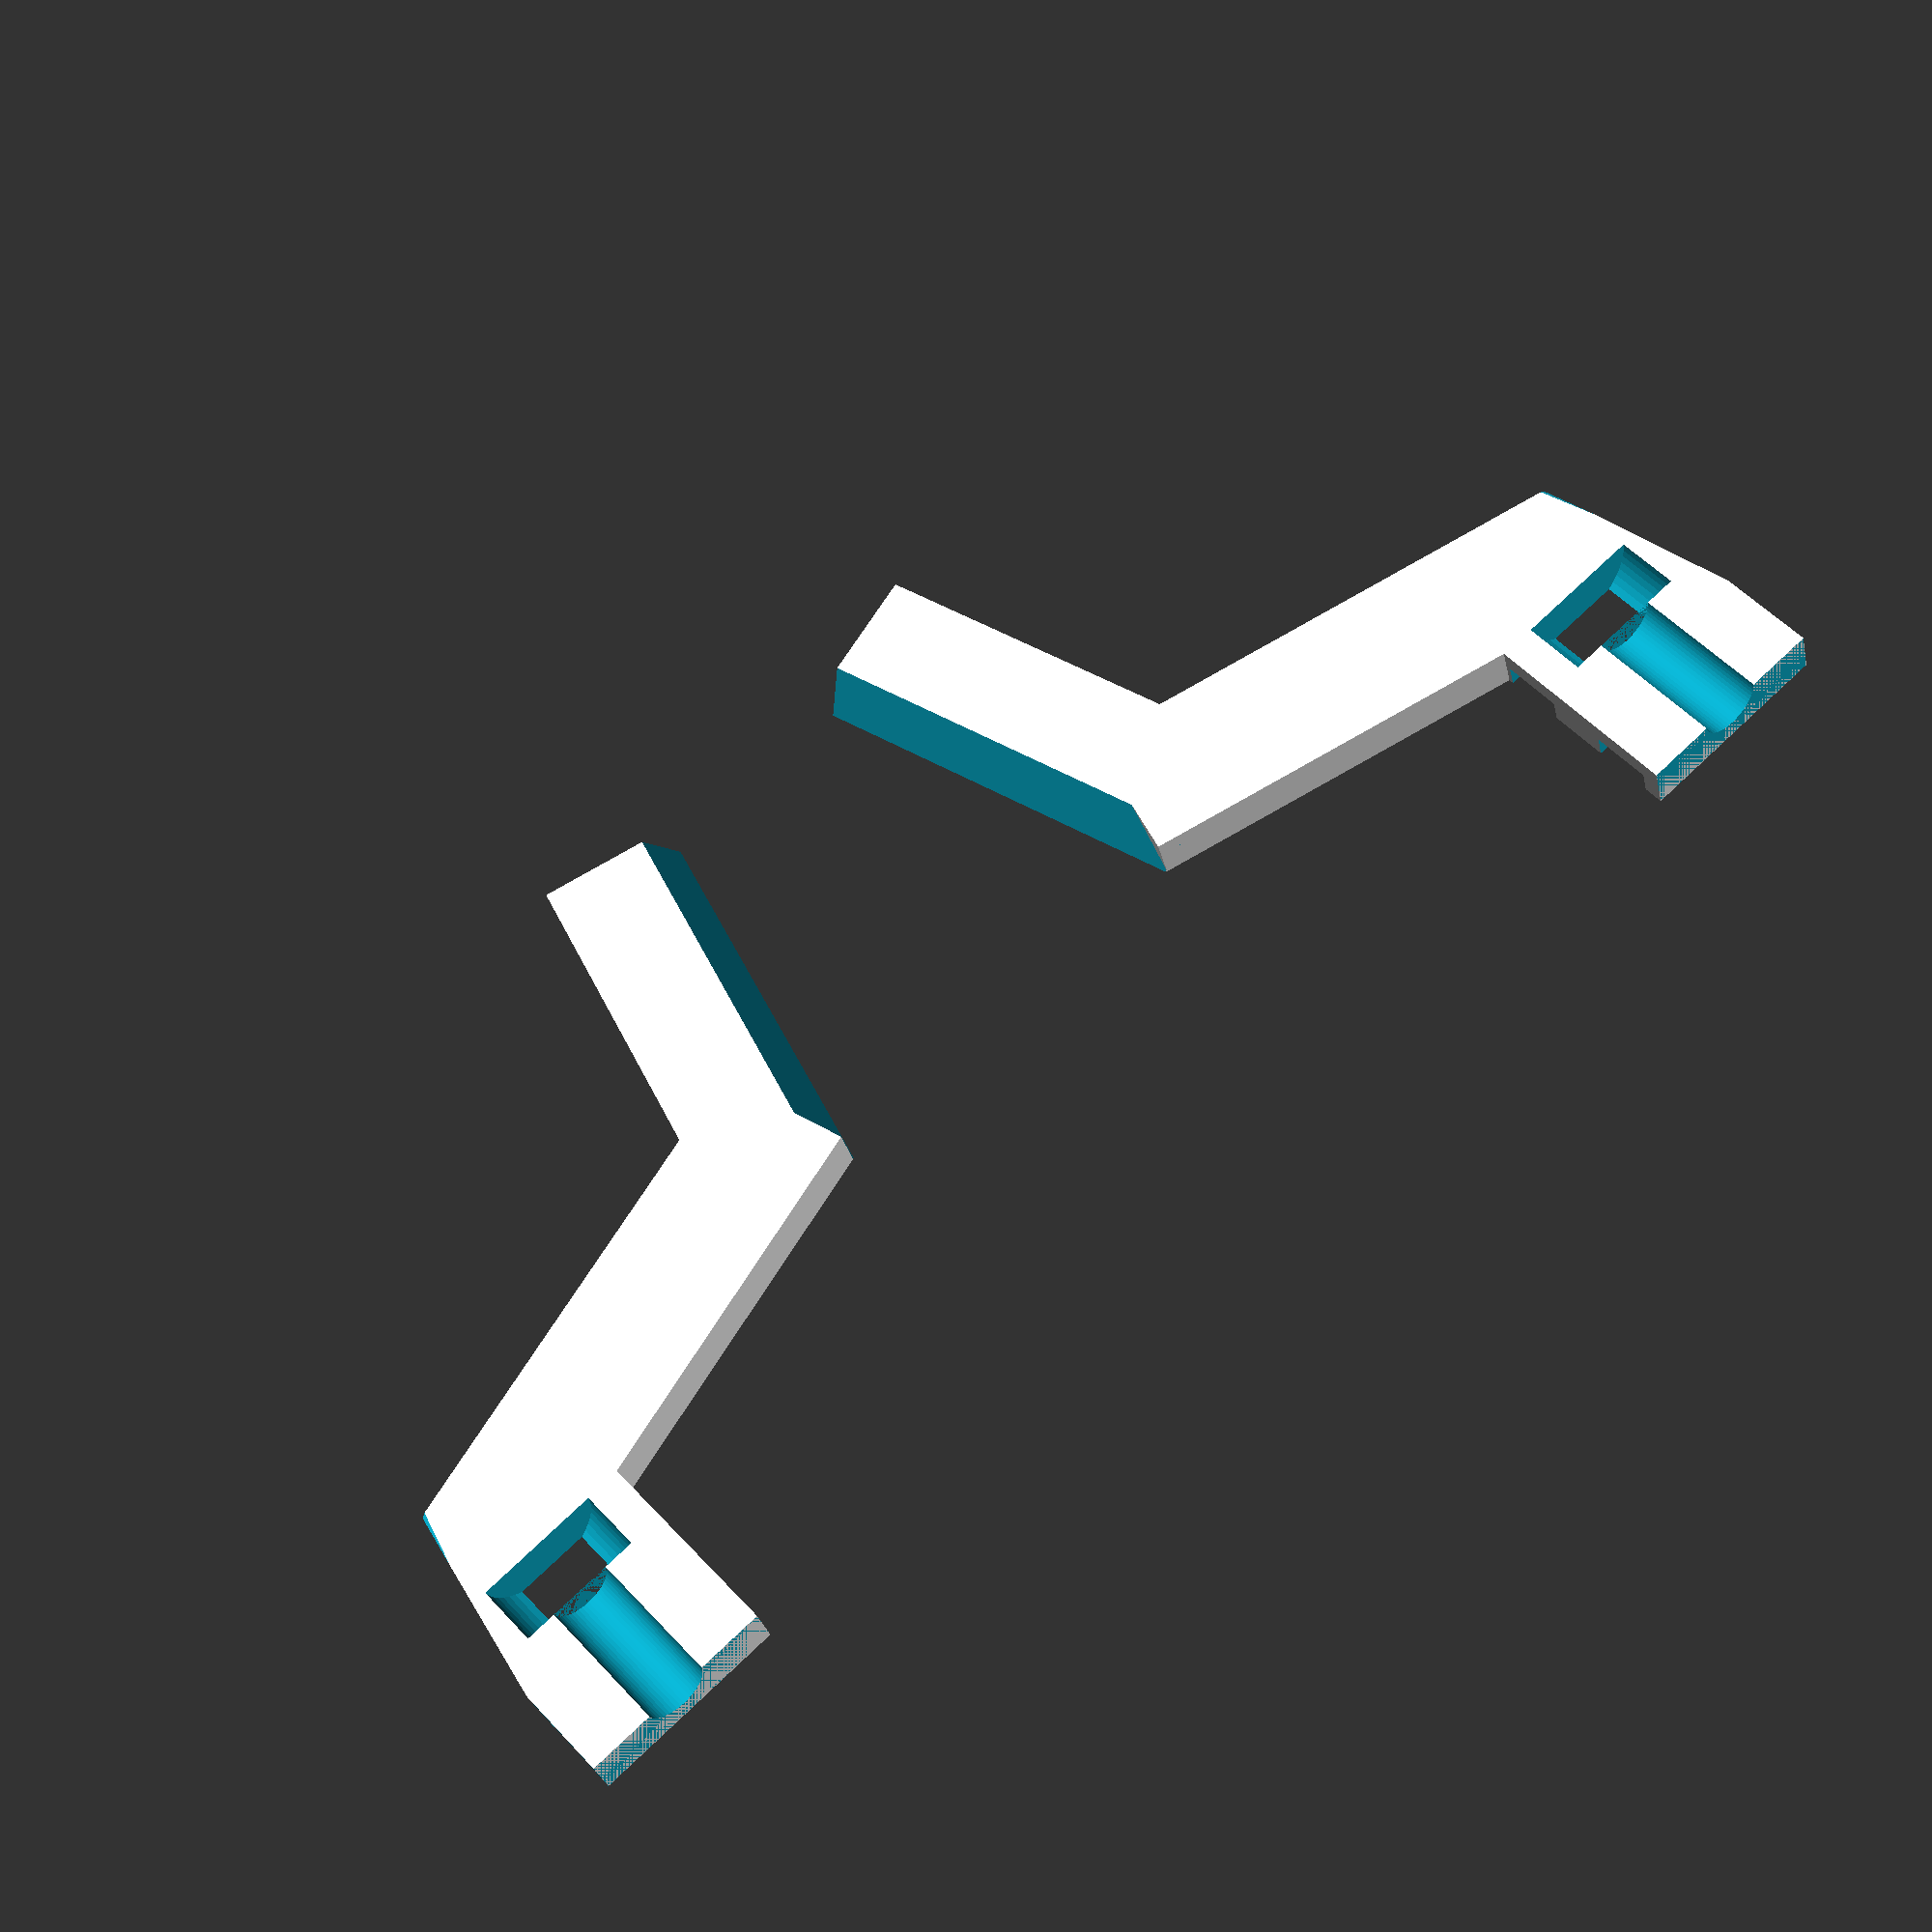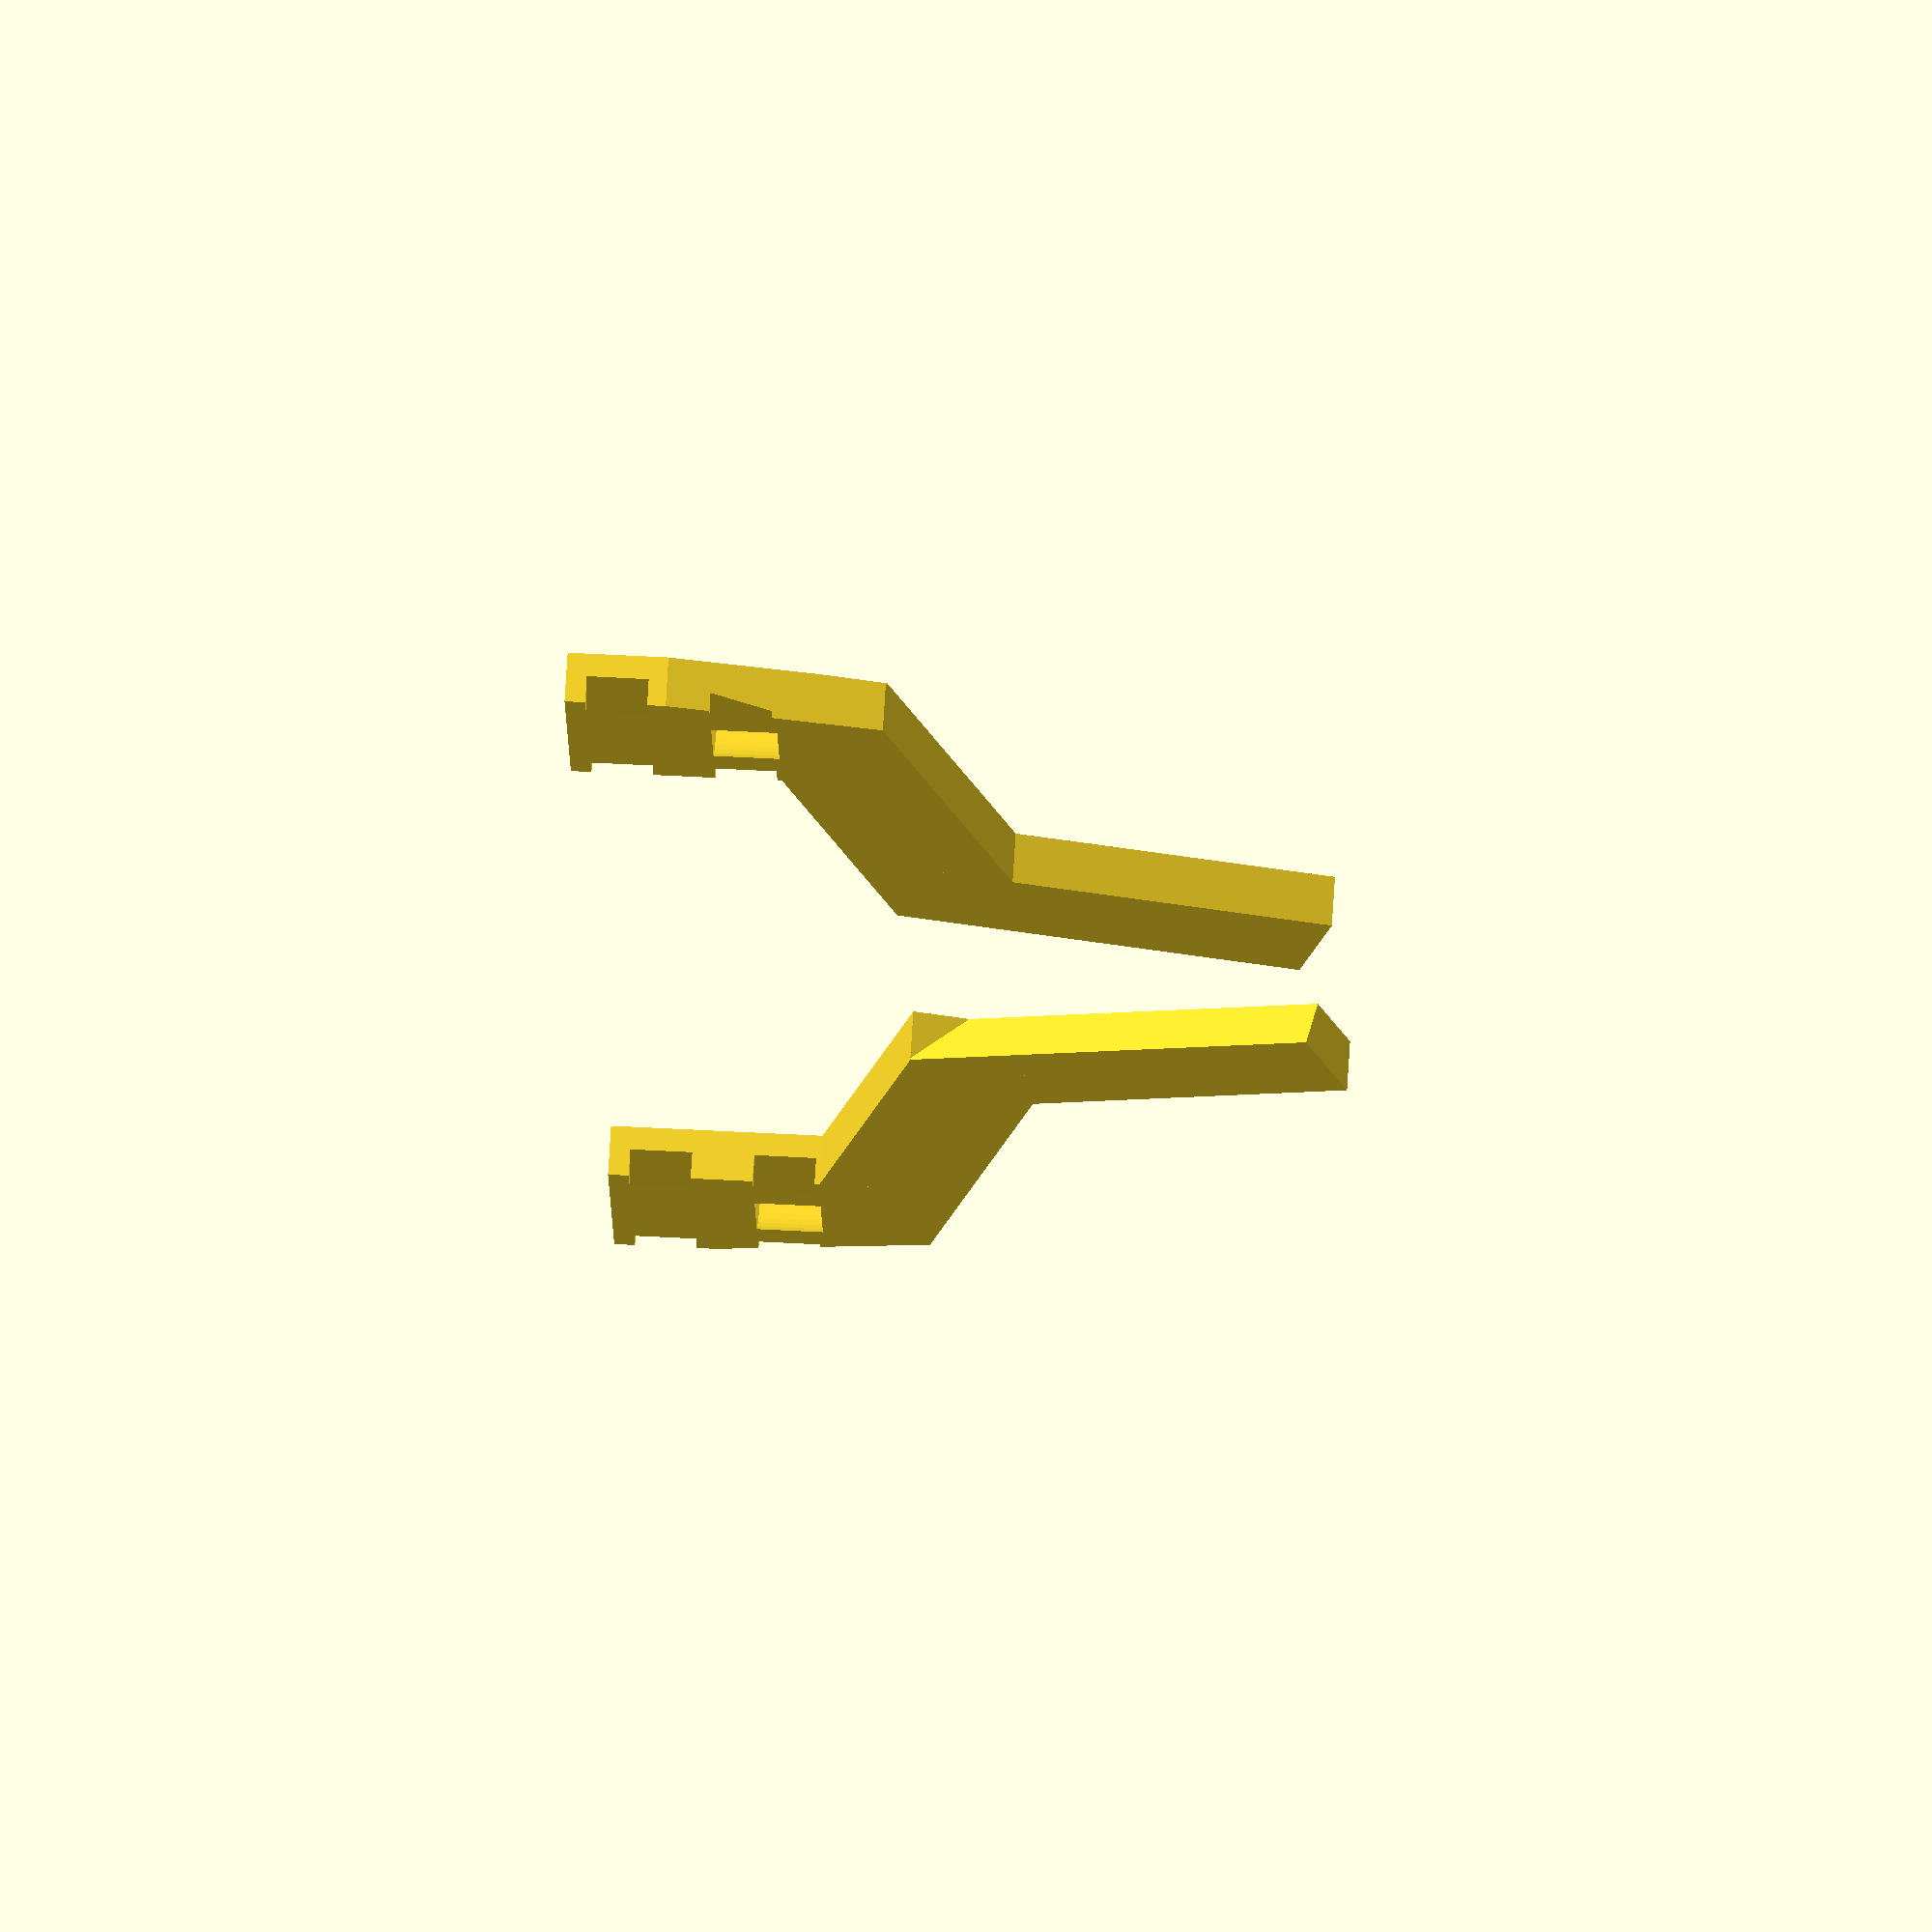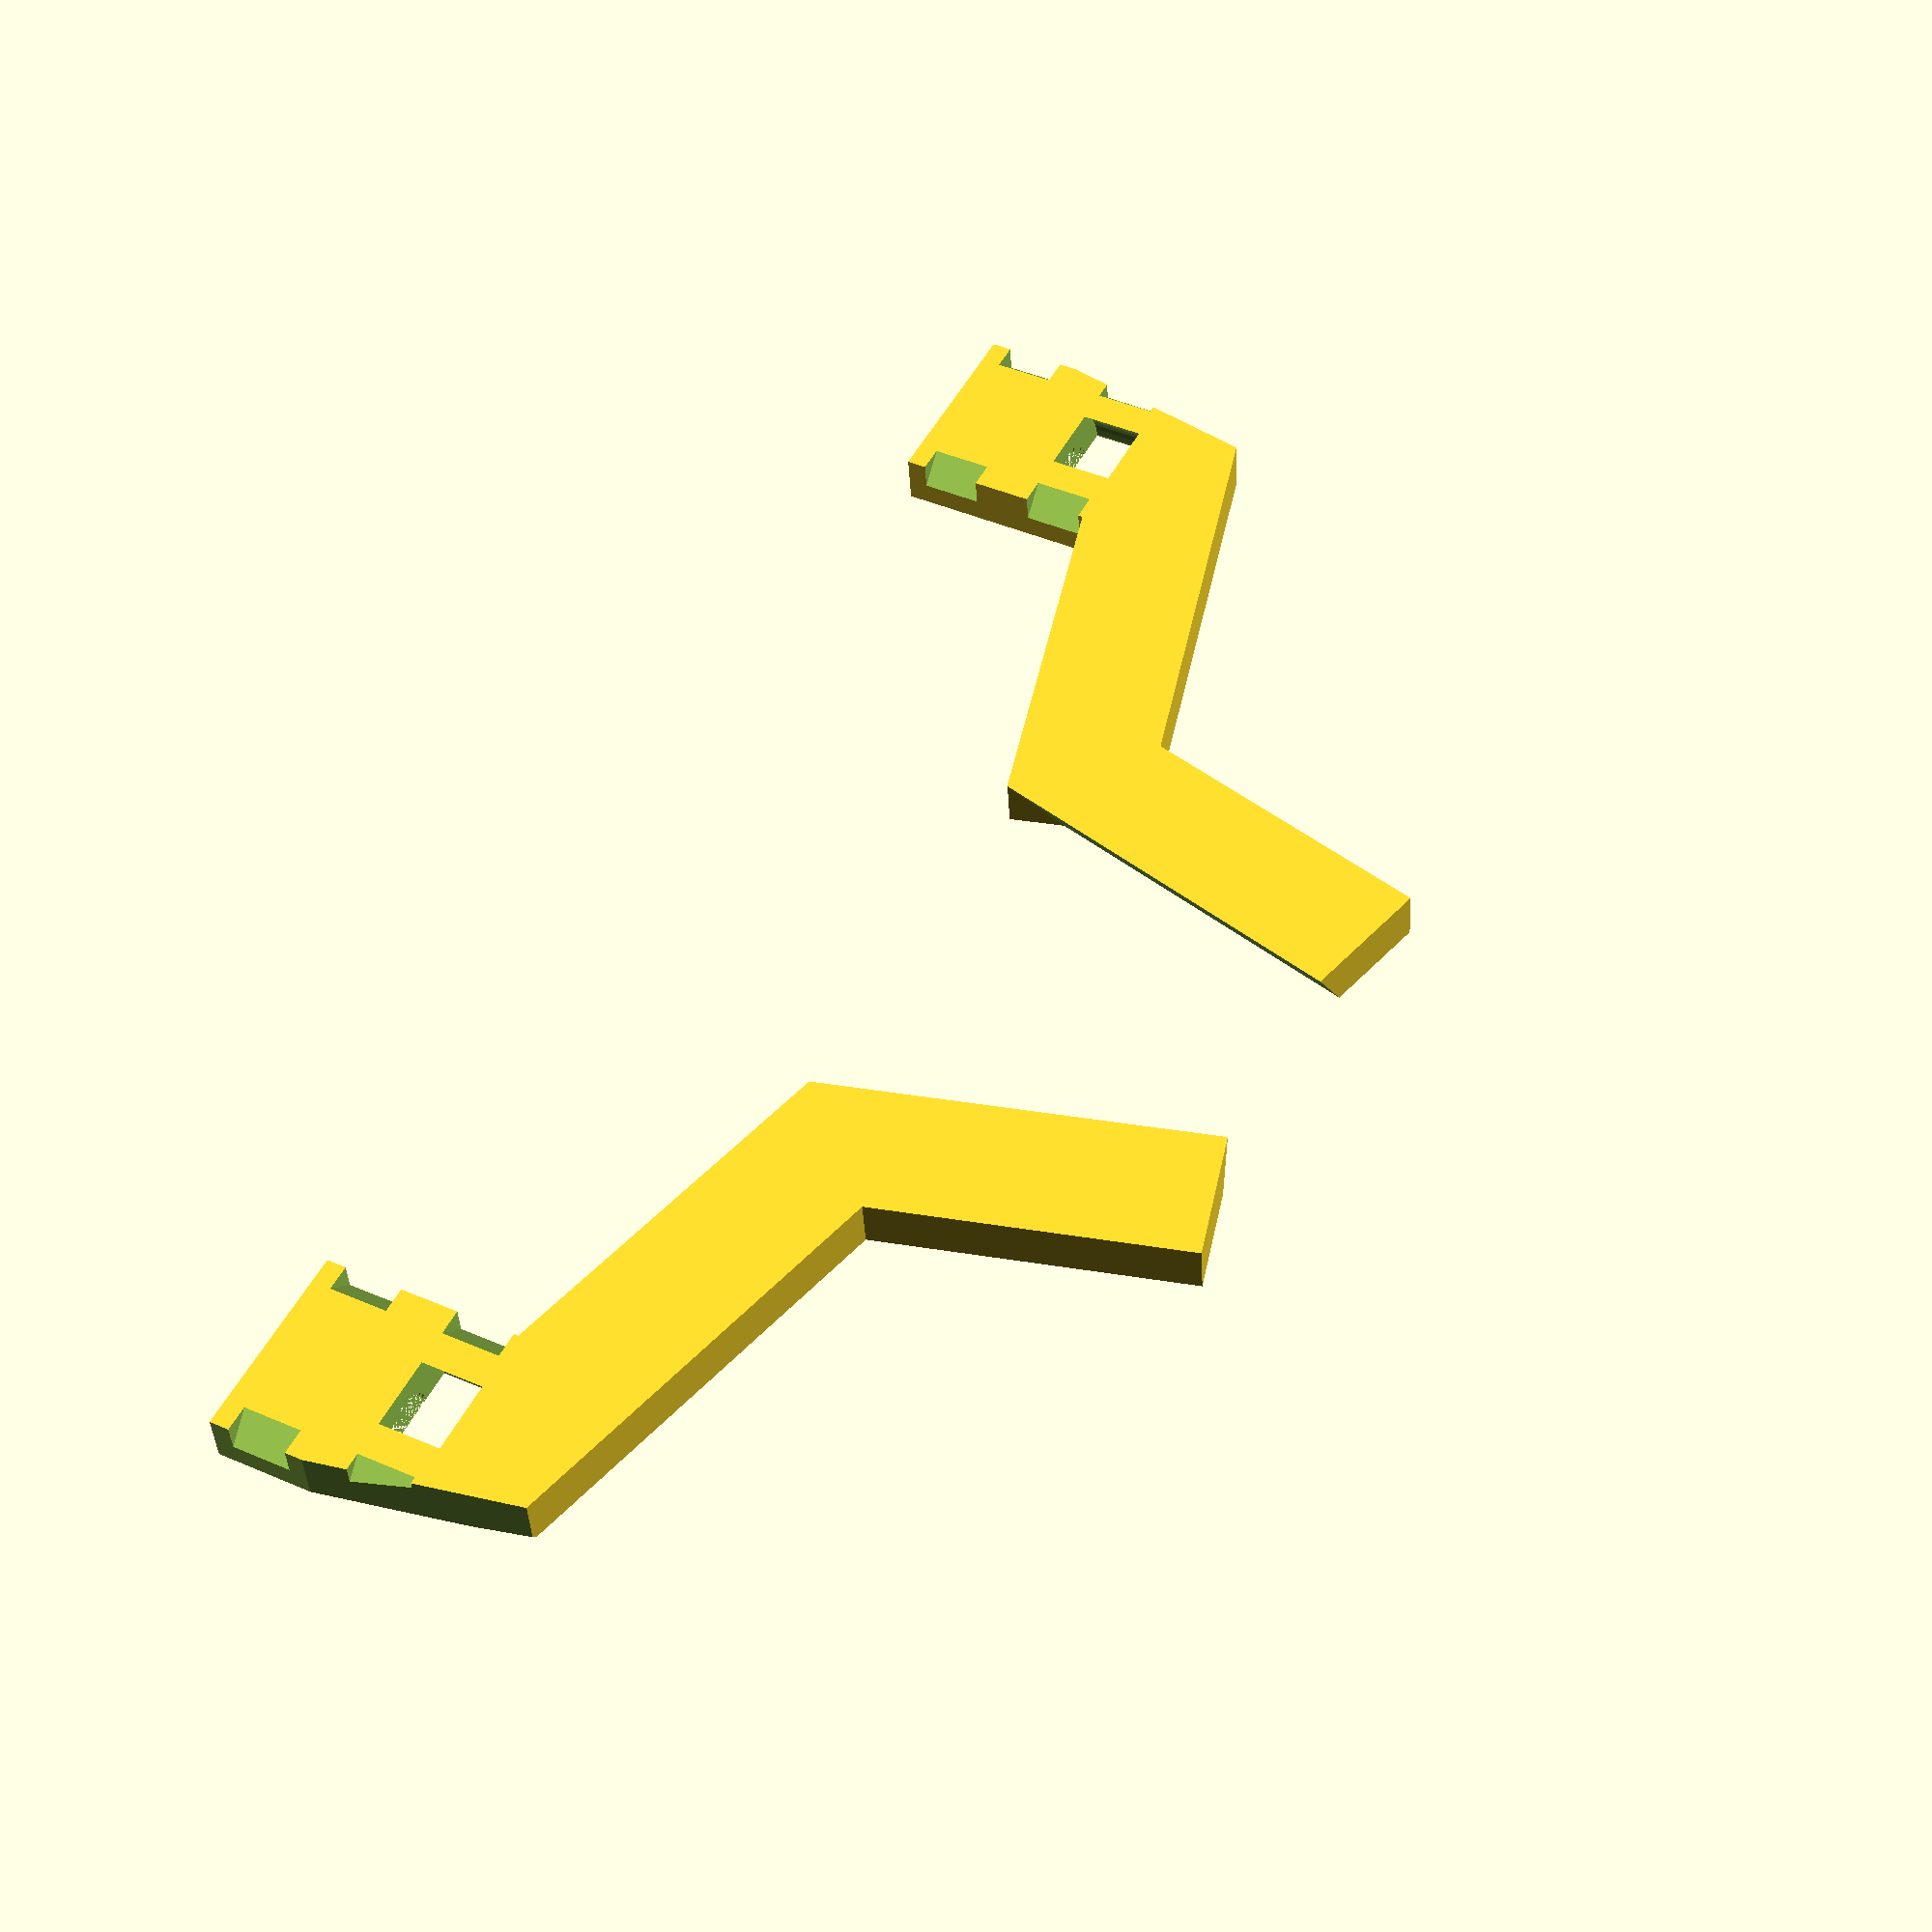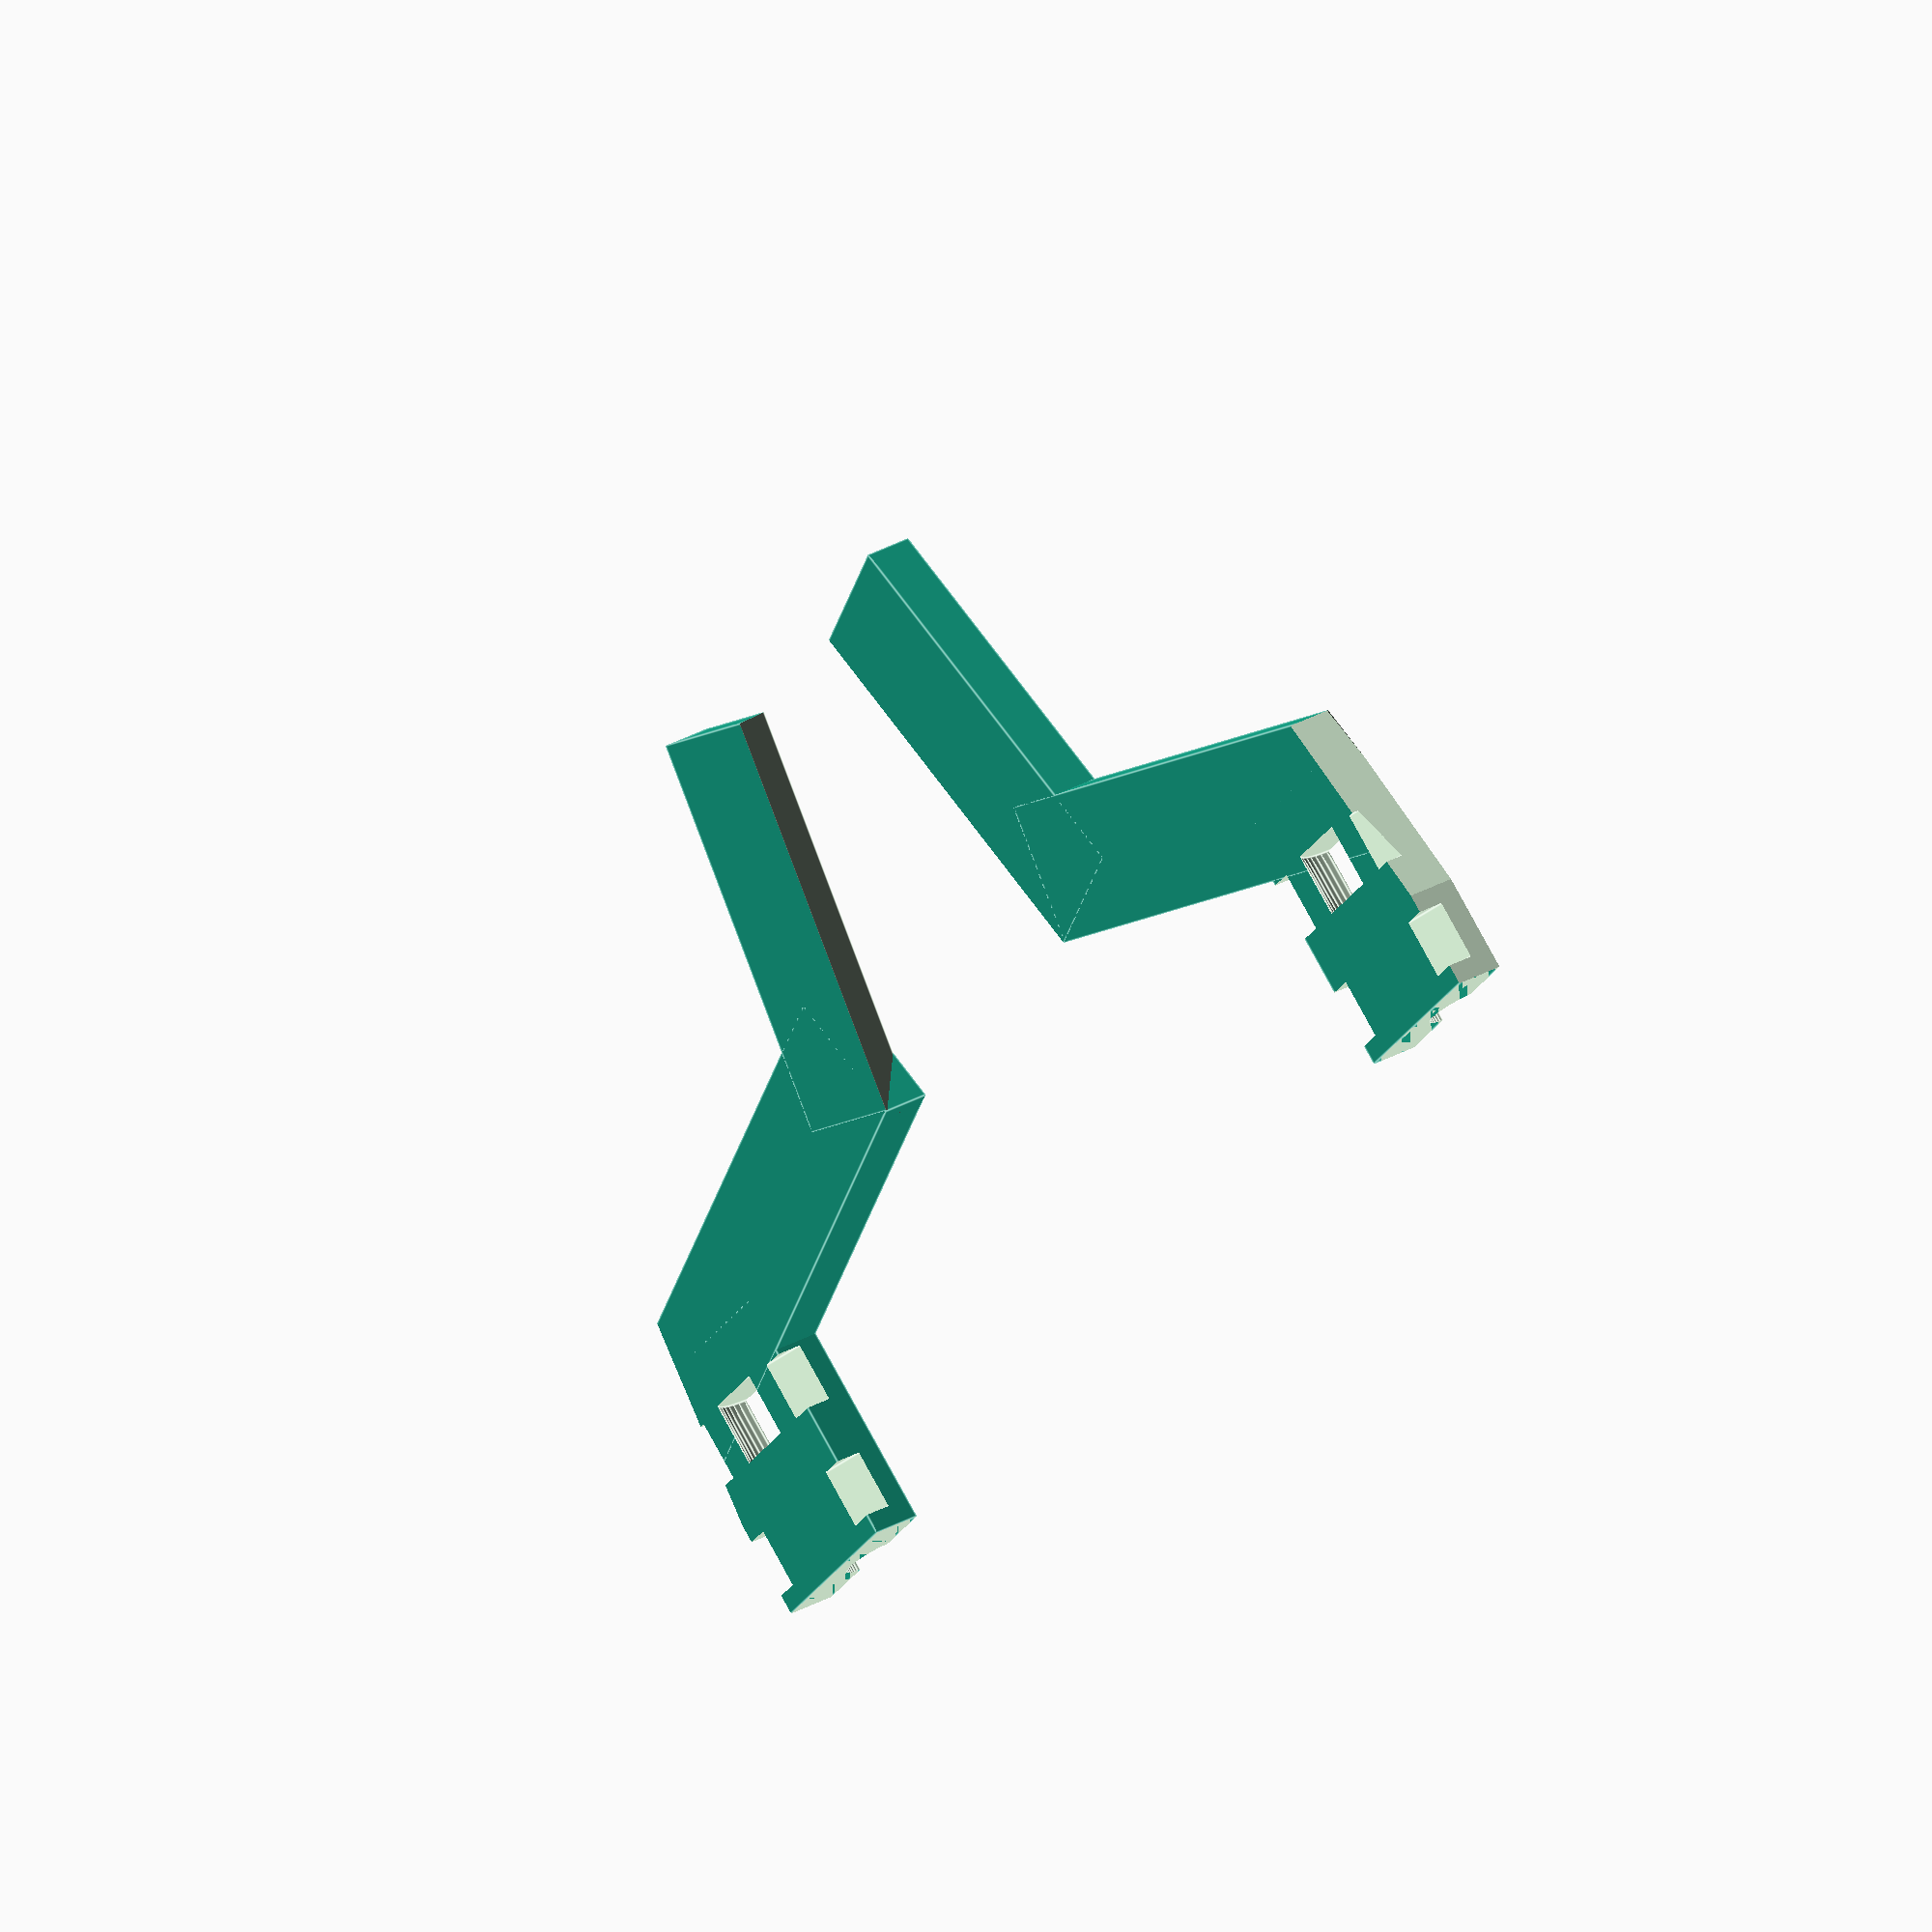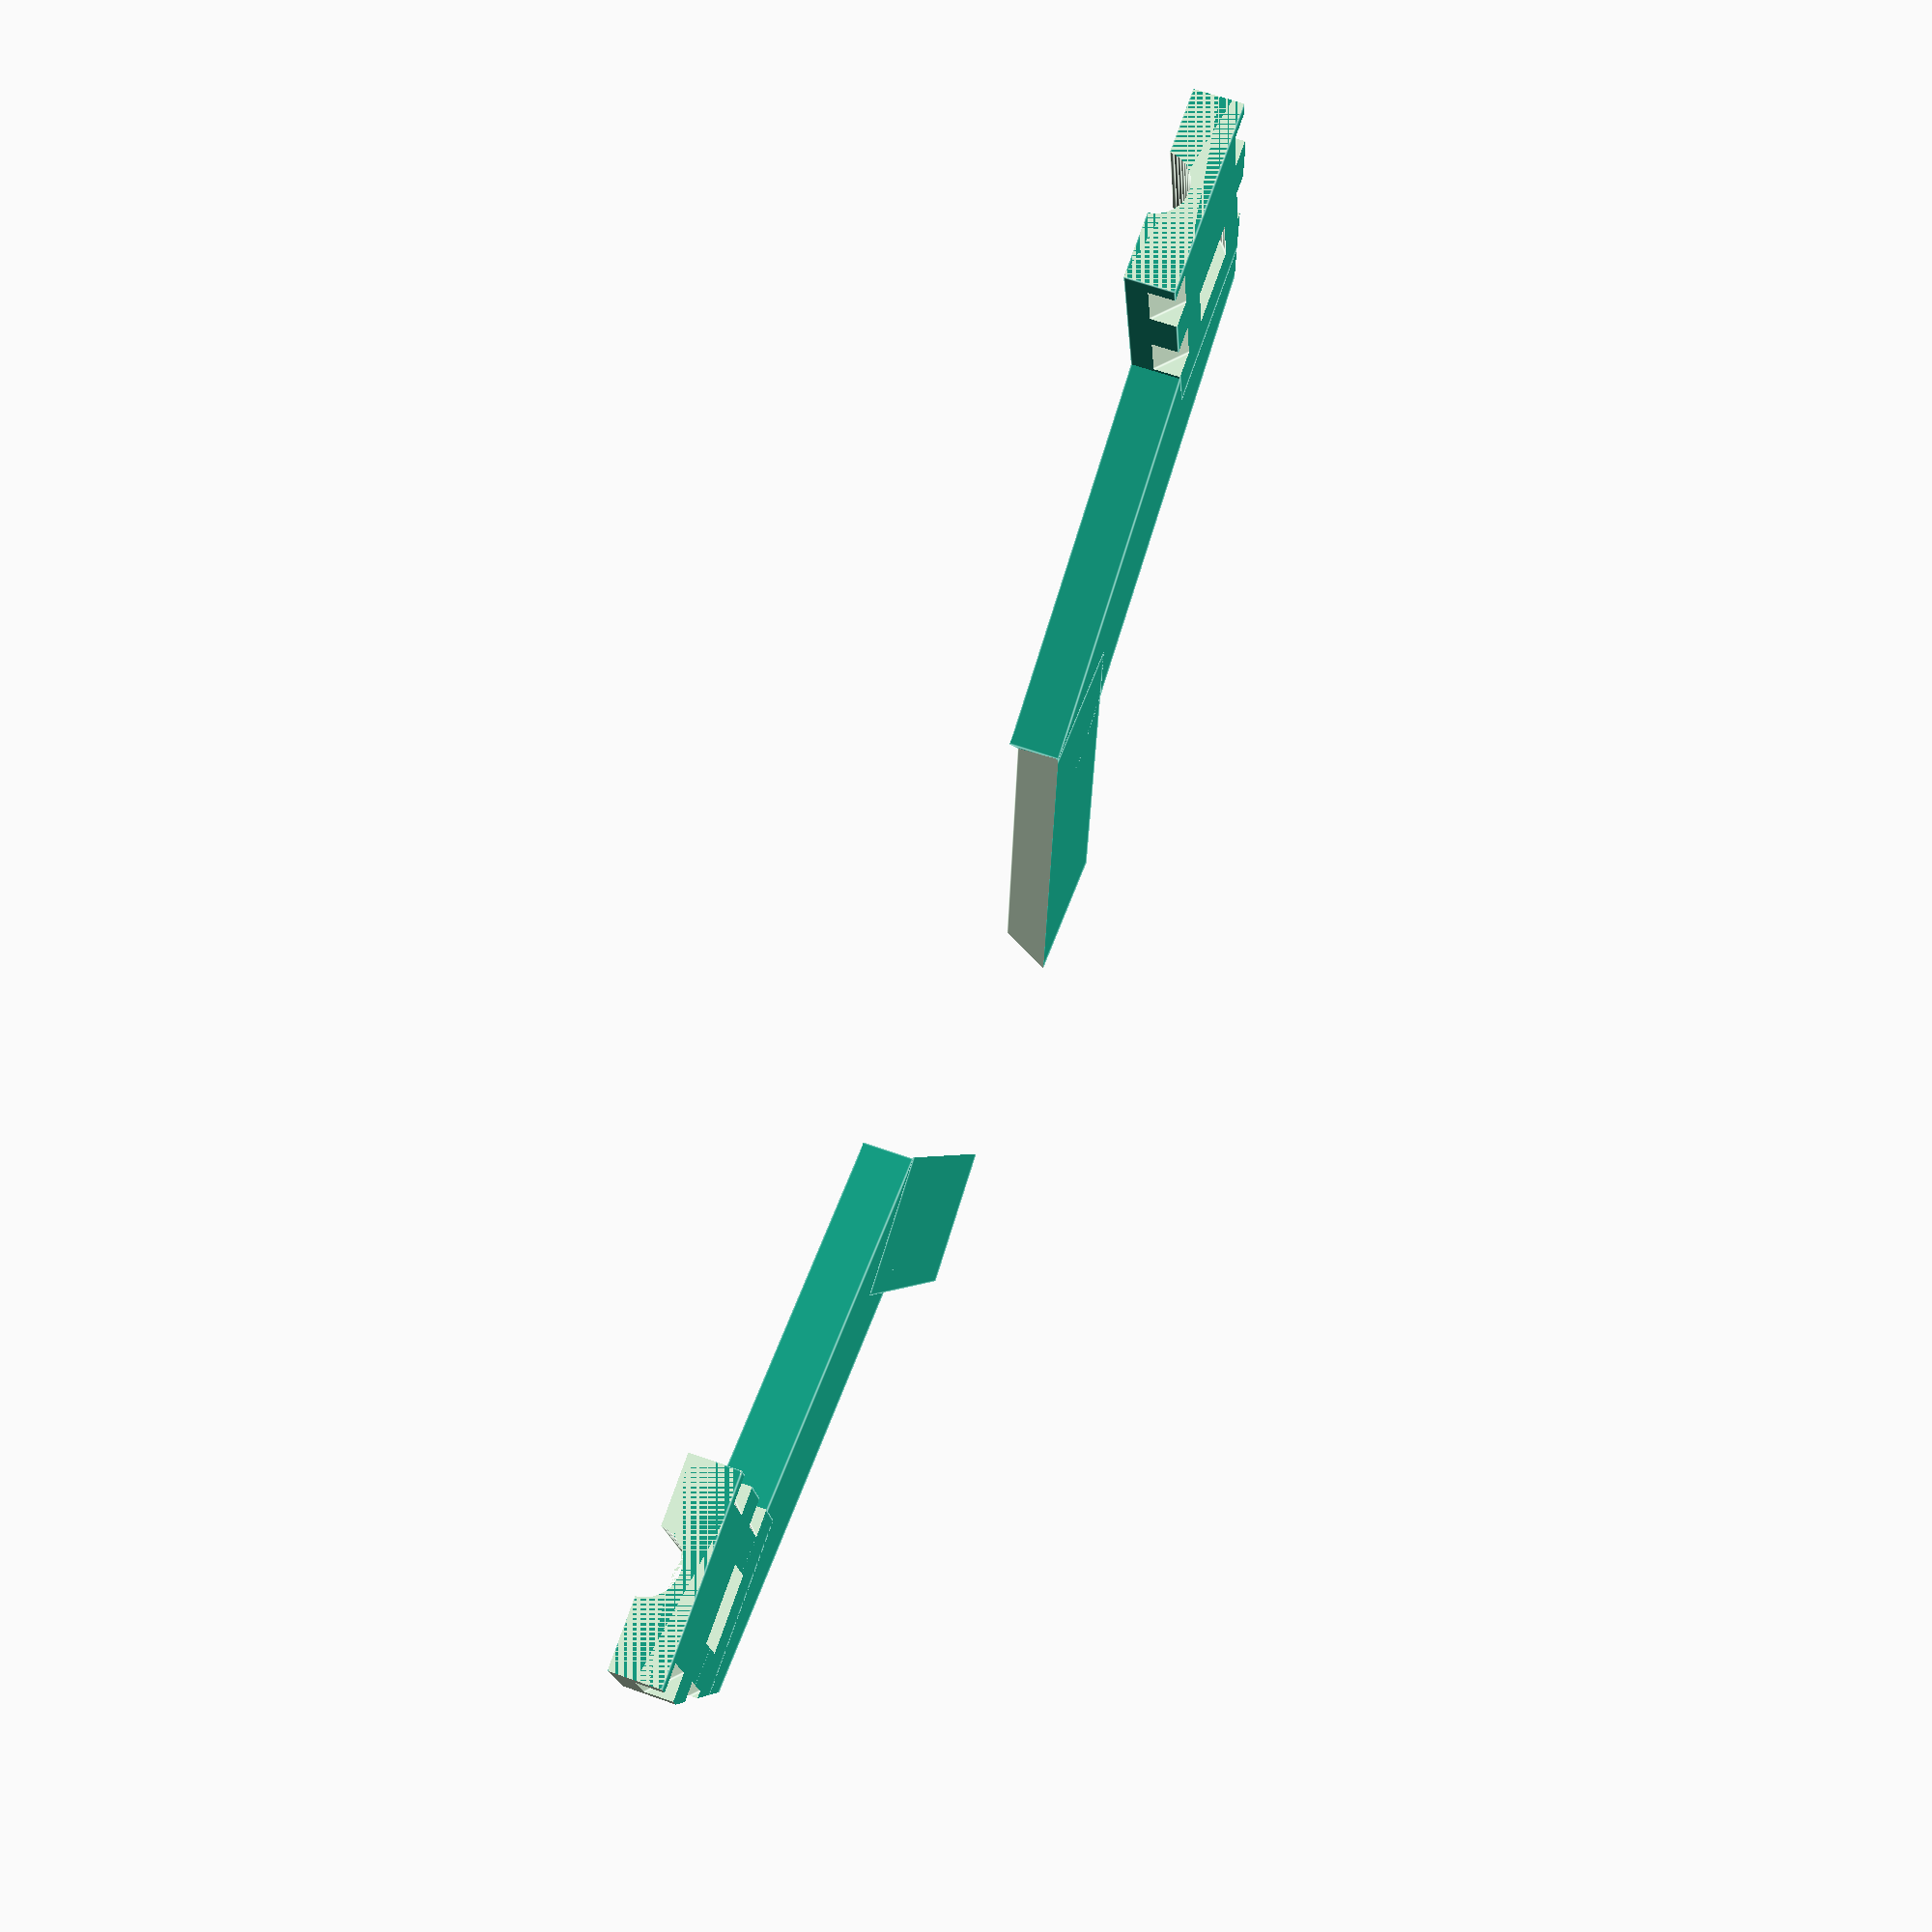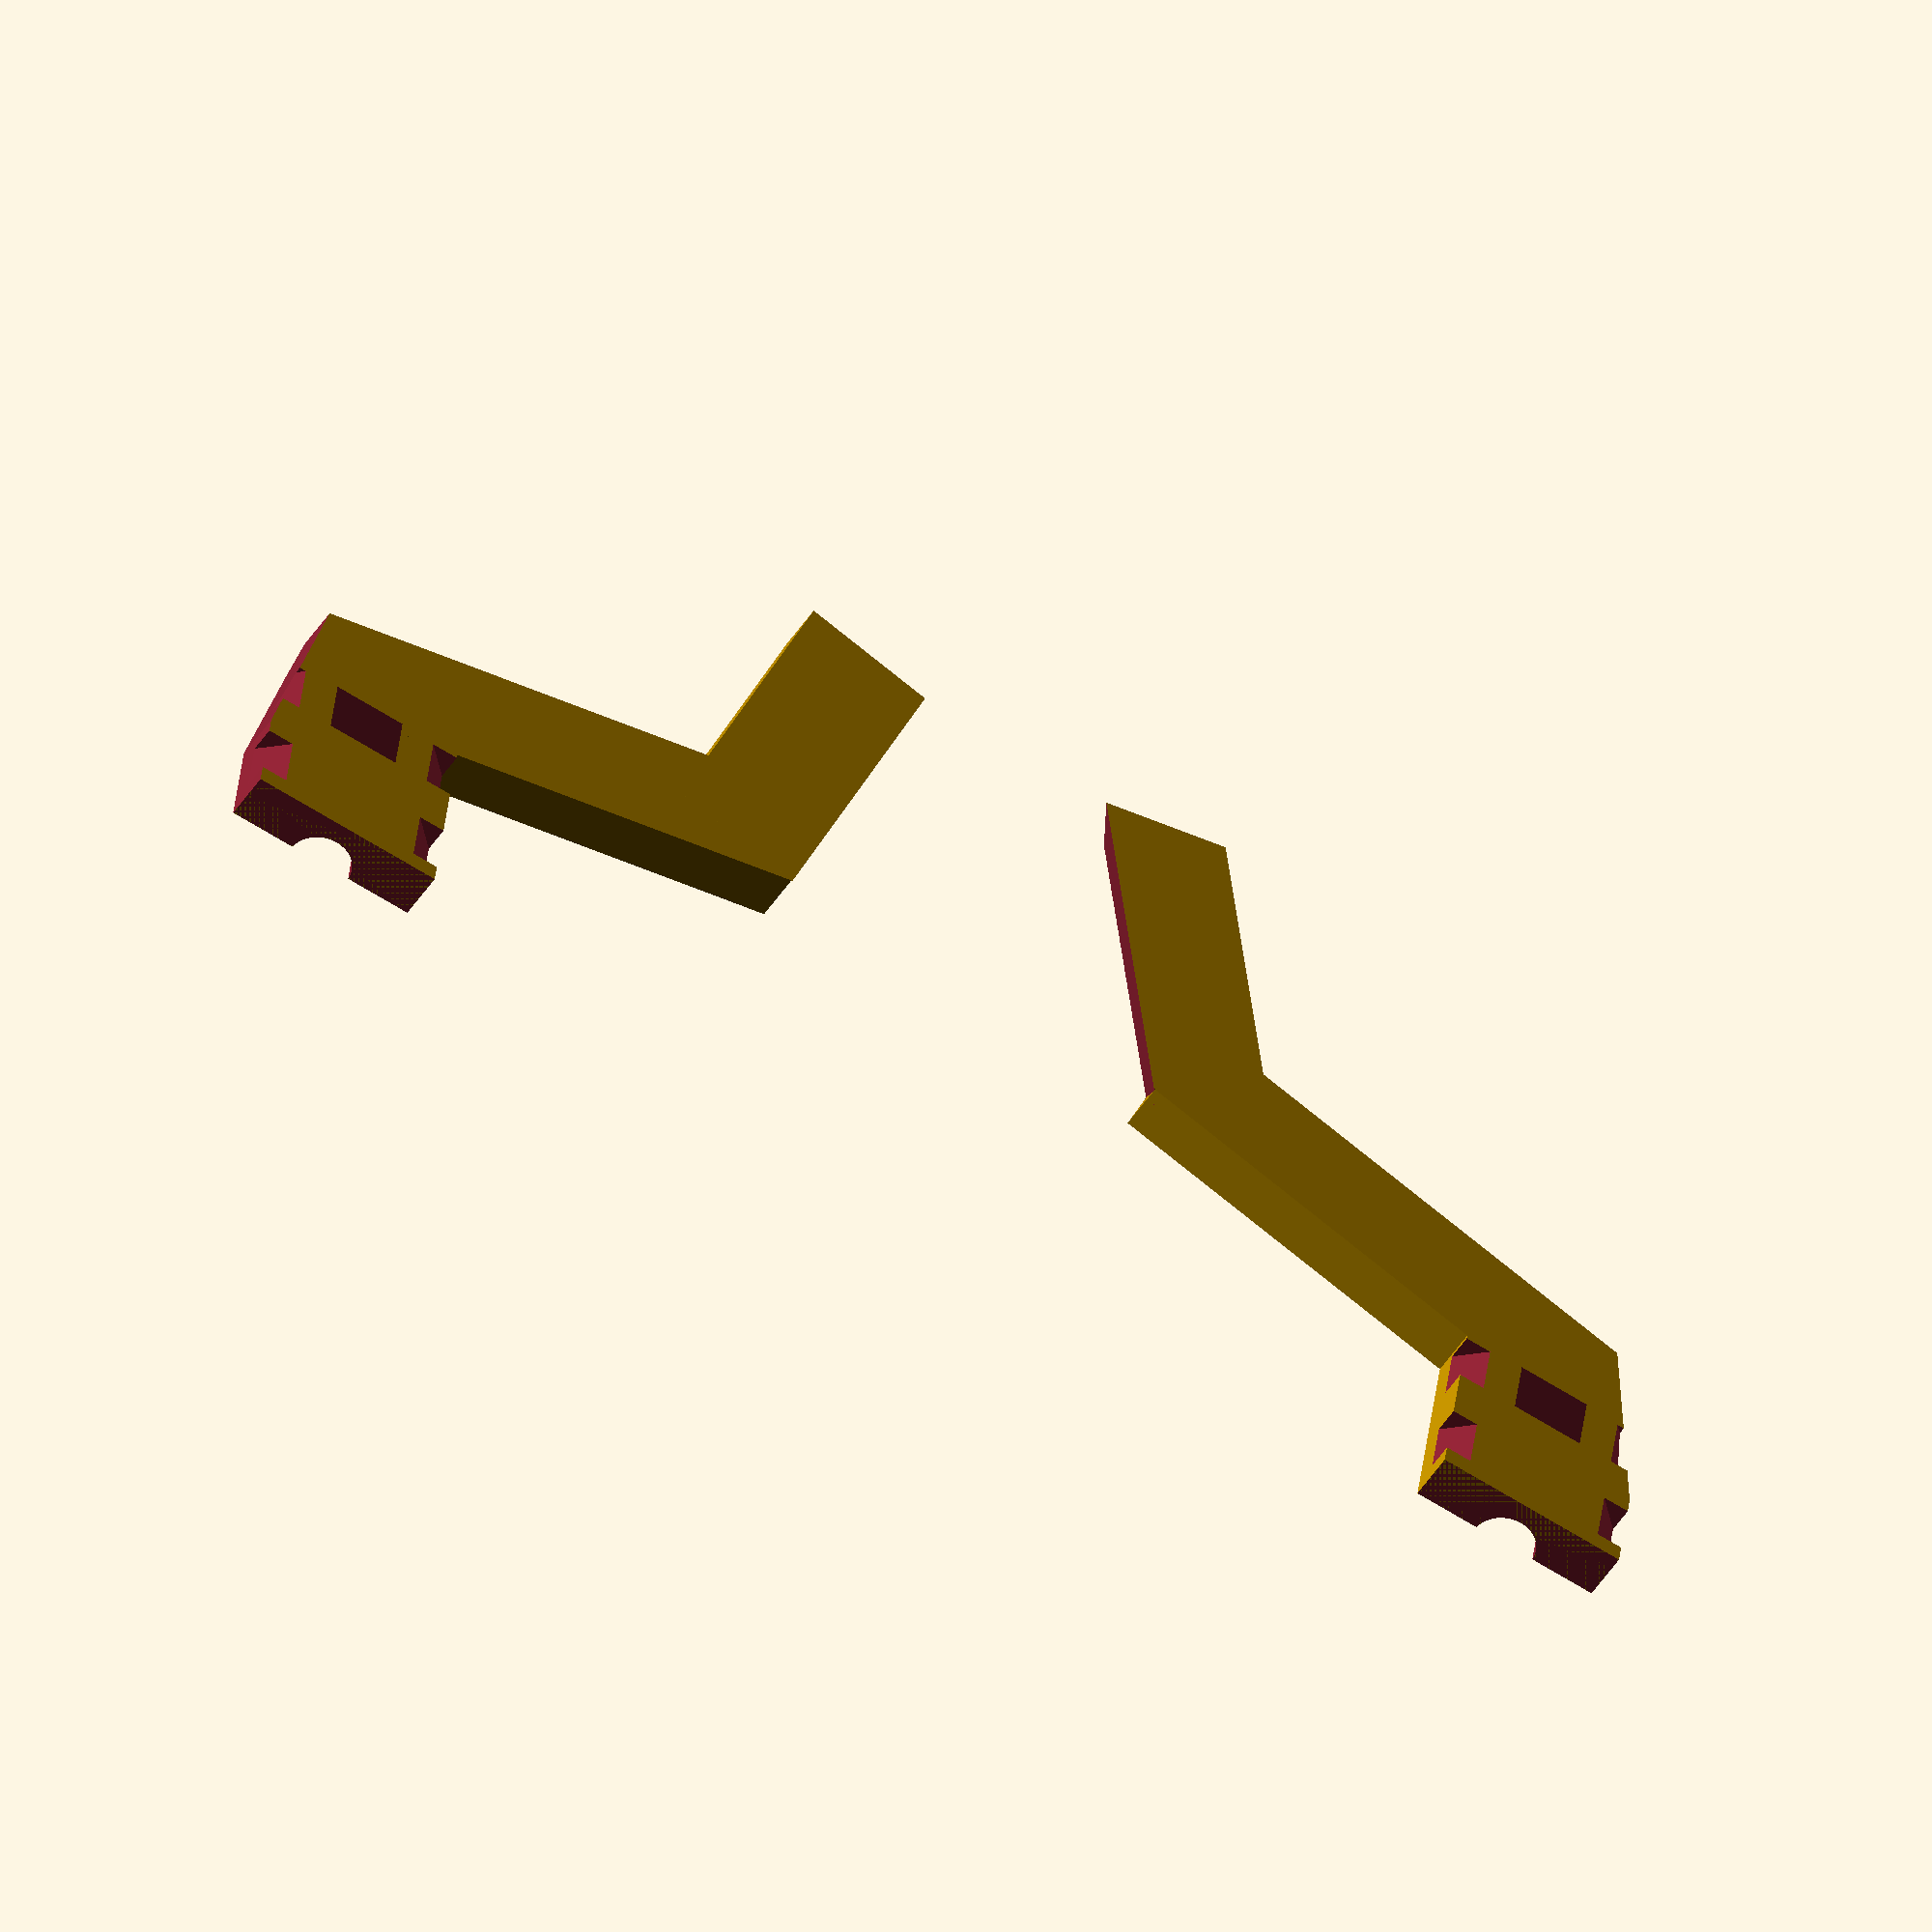
<openscad>
// PRUSA iteration3
// Cable holder
// GNU GPL v3
// Josef Průša <iam@josefprusa.cz> and contributors
// http://www.reprap.org/wiki/Prusa_Mendel
// http://prusamendel.org

module cable_holder()
{
    difference()
    {
    union()
    {
        // body
        translate([-21.1,3,35]) cube([2.5,13,13]);
        translate([-21.1,3,49]) rotate([-75,0,0]) cube([2.5,7,30.8]);

        difference()
        {
        translate([-21.1,3+25,52]) rotate([-15,0,0]) cube([2.5,7,20]);
        rotate([-15,0,0]) translate([-18.6,19
        ,45]) rotate([0,0,60]) cube([3,3,35]);
        }
    }

    // side angle cut
    translate([-22,-1.5,38]) rotate([-11,0,0]) cube([5,7,45]);

    // side cut
    translate([-22,-2,33]) cube([8,8,12]);

    // angled side cut
    rotate([-15,0,0]) translate([-18,-8,39]) rotate([0,0,45]) cube([3.5,2.5,35]);

    //zipties
    translate([-25,15,42]) rotate([0,0,-45]) cube([3,10,3]);
    translate([-20,2,42]) rotate([0,0,45]) cube([3,10,3]);
    translate([-25,15,36]) rotate([0,0,-45]) cube([3,10,3]);
    translate([-20,2,36]) rotate([0,0,45]) cube([3,10,3]);

    // M3 screw
    translate([-18.5,11,19]) rotate([0,0,0])cylinder(r=1.6, h=23, $fn=50); 
    translate([-18.5,11,42]) rotate([0,0,0])cylinder(r=3.2, h=3.2, $fn=50);     

    // bottom cut
    translate([-21.6,-9,25]) cube([4,26,10]);    

    //selective infill
    //translate([-20.8,11.5,46]) rotate([-15,0,0]) cube([2,0.4,10]);
    //translate([-20.8,10,46]) rotate([-15,0,0]) cube([2,0.4,18]);
    //translate([-20.8,8.5,46]) rotate([-15,0,0]) cube([2,0.4,10]);
    }
}

cable_holder();
translate([0,90,0]) rotate([0,180,180]) mirror([0,0,1]) cable_holder();

</openscad>
<views>
elev=128.3 azim=105.8 roll=40.9 proj=p view=solid
elev=136.6 azim=153.0 roll=266.1 proj=o view=wireframe
elev=316.5 azim=83.4 roll=297.2 proj=p view=wireframe
elev=281.1 azim=151.9 roll=151.5 proj=o view=edges
elev=16.0 azim=340.5 roll=183.8 proj=p view=edges
elev=323.9 azim=57.8 roll=186.1 proj=o view=wireframe
</views>
